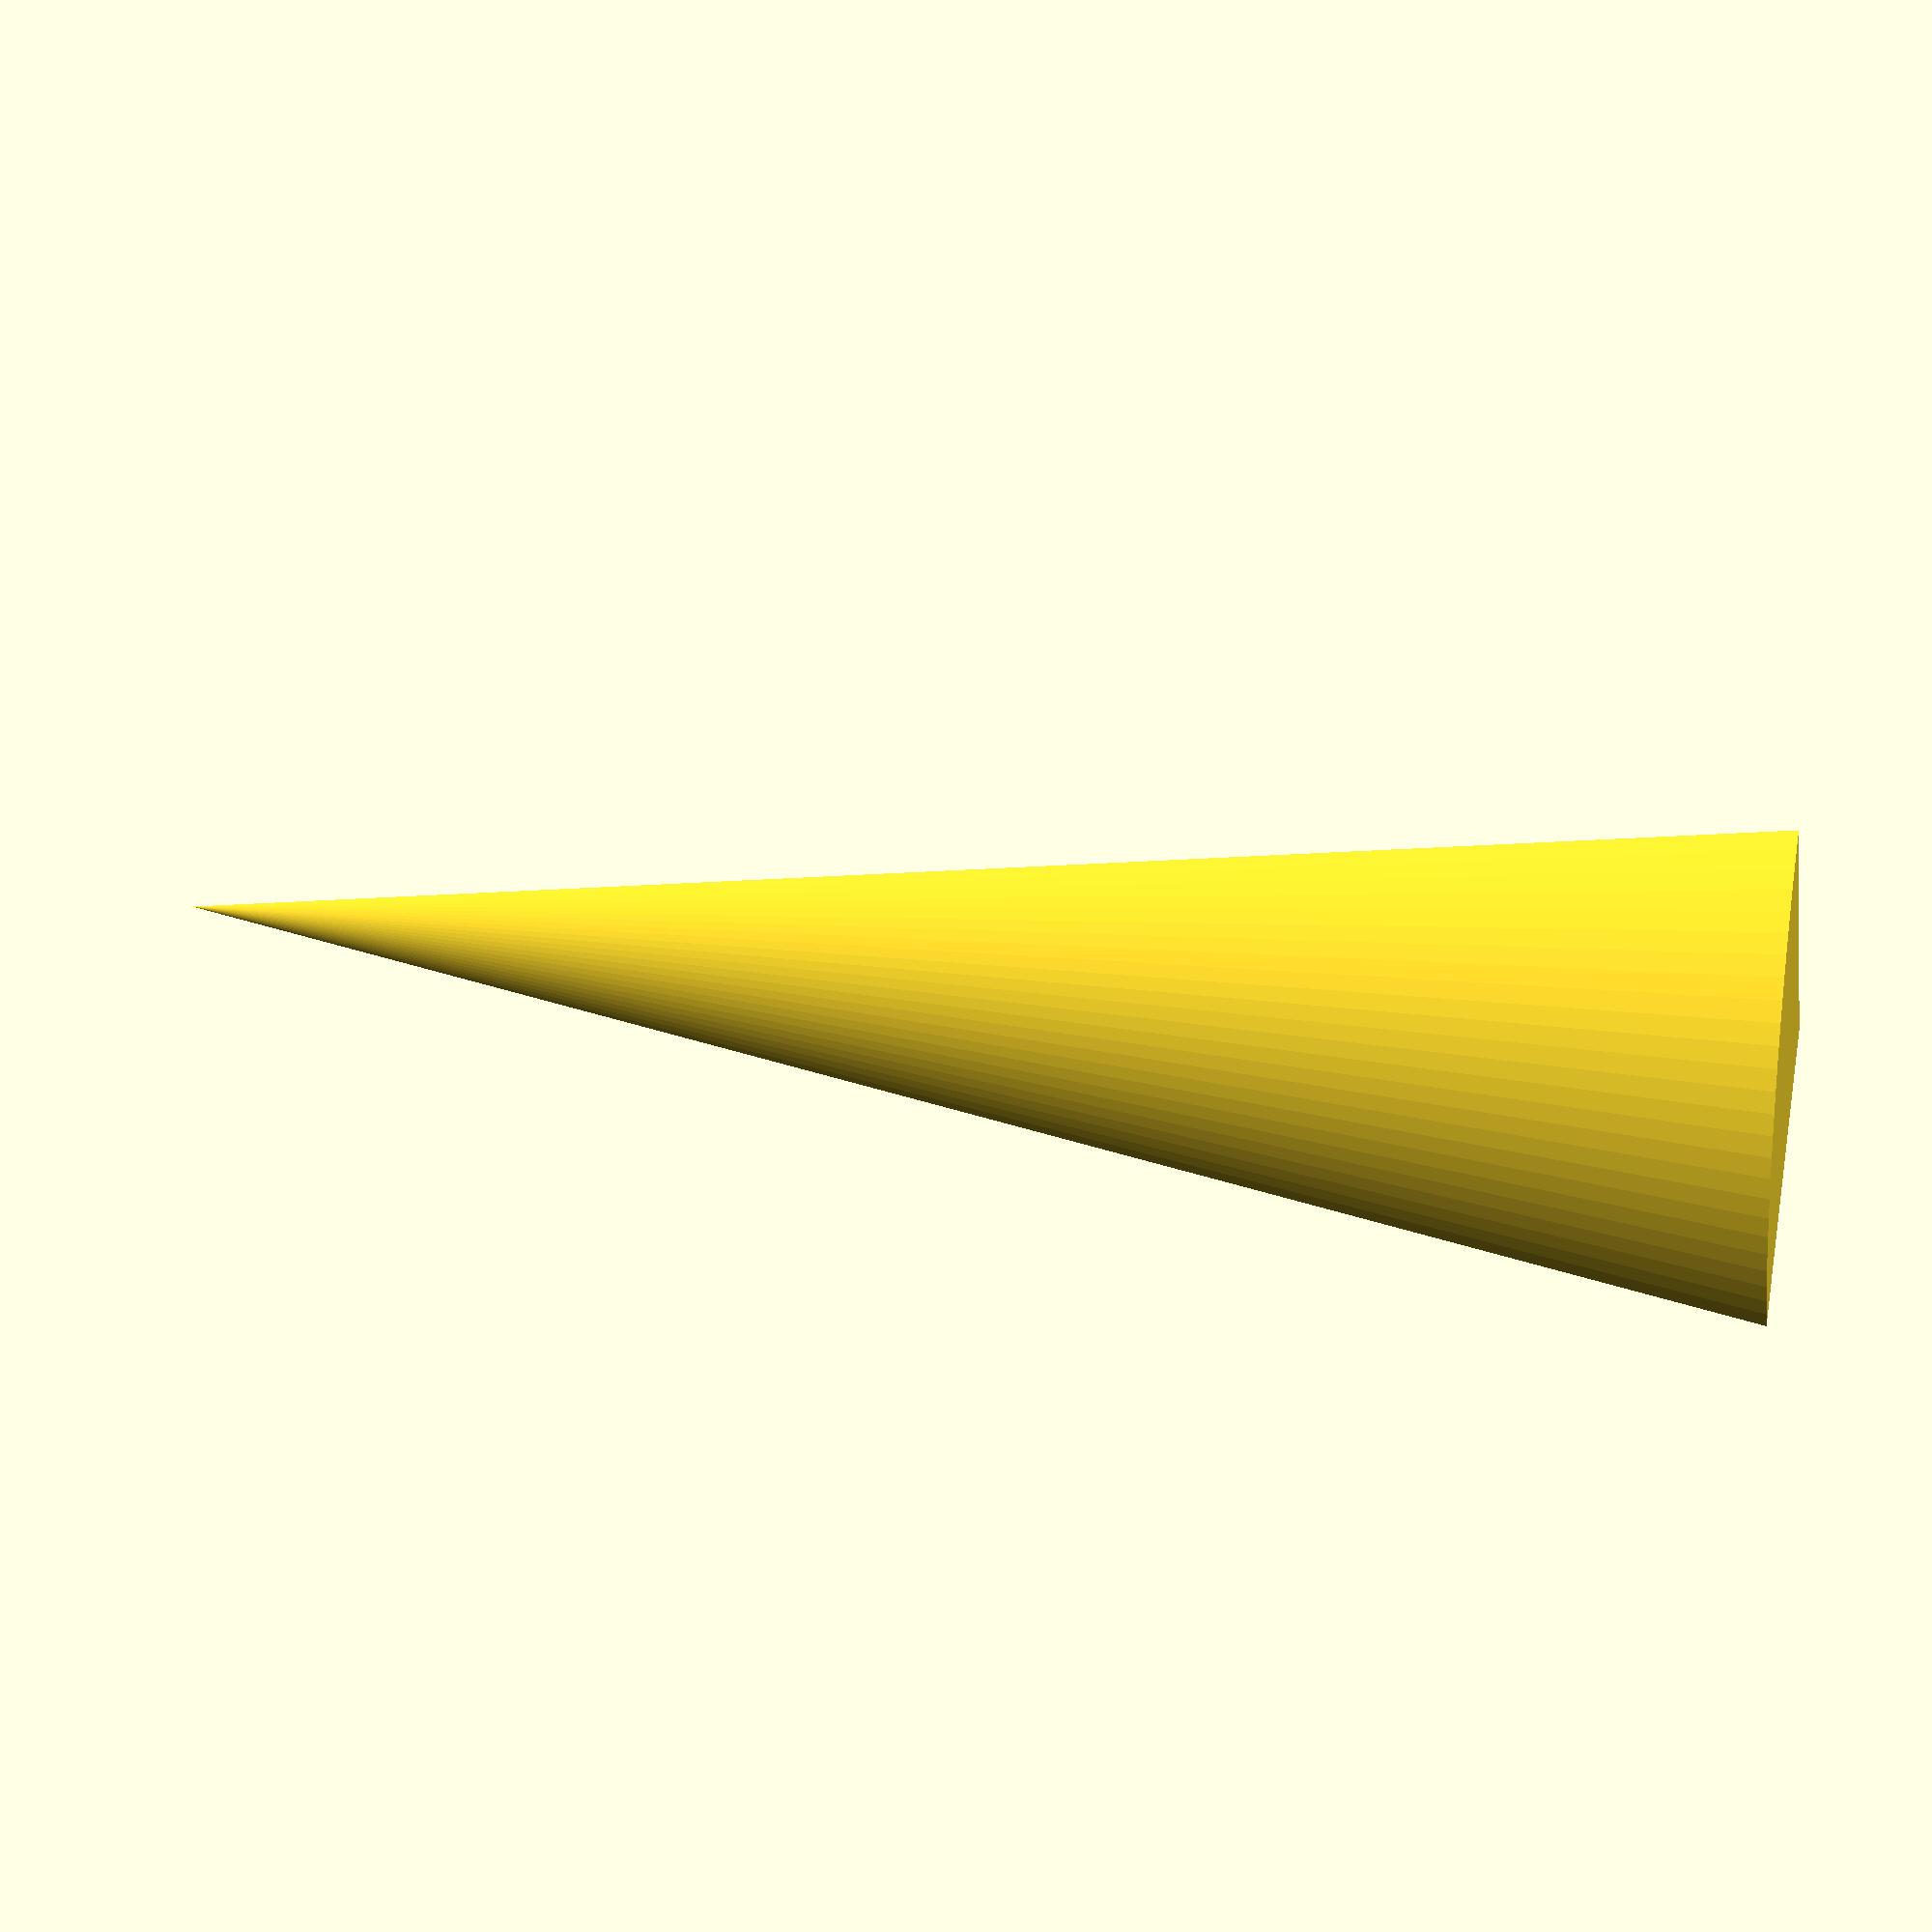
<openscad>
/**
* A selection of generic shapes
**/
BOTTOM = 0;
TOP = 1;
LEFT = 2;
RIGHT = 3;
FRONT = 4;
BACK = 5;
NW = 0;
NE = 1;
SW = 2;
SE = 3;

function north_west() = NW;
function north_east() = NE;
function south_west() = SW;
function south_east() = SE;

module uk_rounded_rectangle(length, width, radius) {
    
    translate([radius, radius, 0])
    hull() {
        circle(r=radius);
        
        translate([length - 2 * radius,0,0])
        circle(r=radius);
        
        translate([length - 2 * radius, width - 2 * radius,0])
        circle(r=radius);
        
        translate([0, width - 2 * radius,0])
        circle(r=radius);
    }
}

/**
* Operator to apply to lay out 4 of something on a grid
* Generates 4 spaced on an XY grid
**/
module op_4_grid(length, width, offset_left, offset_right, offset_top, offset_bottom) {
    translate([offset_left, offset_bottom, 0])
    children();
    
    translate([length - offset_right, offset_bottom, 0]) 
    children();
    
    translate([length - offset_right, width - offset_top, 0]) 
    children();
    
    translate([offset_left, width - offset_top, 0]) 
    children();
}

module countersink(screw_hole_dia, thickness, LAYER_HEIGHT = 0.15) {
    print_height = thickness + LAYER_HEIGHT;
    translate([0,0,-LAYER_HEIGHT/2])
    rotate_extrude() 
    polygon(points=[[0,0],[screw_hole_dia/2,0],[screw_hole_dia/2,thickness/2],[screw_hole_dia,print_height],[0,print_height]]);
}

// produces a triangular extrusion along the X-axis
// y extent is depth and z extent is height
module bevel(length, depth, height) {
translate([length,depth,0])
rotate([0,0,-90])
rotate([90,0,0])
linear_extrude(height = length)
polygon([[0,0],[depth,0],[depth,height]]);
}

/**
* Create a sloping bezel to go around a rectangular cutout placed on (0,0)
**/
module bezel(inner_width, inner_depth, bevel_depth, bevel_height, LAYER_HEIGHT = 0.15) {

    module knitted_bezel(inner_width, inner_depth, bevel_depth, bevel_height) {

        bezel_width = inner_width + 2 * bevel_depth;
        bezel_depth = inner_depth + 2 * bevel_depth;

        // left
        translate([-bevel_depth, bezel_depth - bevel_depth,0])
        rotate([0,0,-90])
        bevel(bezel_depth, bevel_depth, bevel_height);
        
        // top
        translate([bezel_width - bevel_depth, bezel_depth - bevel_depth, 0])
        rotate([0,0,180])
        bevel(bezel_width, bevel_depth, bevel_height);
        
        // right
        translate([bezel_width-bevel_depth, -bevel_depth,0])
        rotate([0,0,90])
        bevel(bezel_depth, bevel_depth, bevel_height);    
        // bottom
        translate([- bevel_depth, -bevel_depth, 0])
        rotate([0,0,0])
        bevel(bezel_width, bevel_depth, bevel_height);
  }
  
  knitted_bezel(inner_width, inner_depth, bevel_depth + LAYER_HEIGHT, bevel_height);
}

// Generates a grid of squares which can be used to cut out
// a grille for a loudspeaker
module speaker_grille_square(speaker_dia, hole_thickness, LAYER_HEIGHT = 0.15) {

    // 
    module grid() {
        // make the hole size three times the panel thickness
        side = hole_thickness * 2;
        // and the hole gap the same as the panel thickness
        gap = hole_thickness;
        spacing = side + gap;

        
        nSquares = (speaker_dia - gap) / (side + gap);
        iSquares = floor(nSquares);

        // move everything to be centred on the origin
        dx = -(iSquares * side)/2 - (iSquares-1) * gap /2;
        dy = dx;
        
        // position the squares centrally
        translate([dx,dy,0])
        for(x = [0:iSquares-1]) {
            for(y = [0:iSquares-1]) {
                translate([x * spacing, y * spacing, 0])
                cube([side, side, hole_thickness + 2 * LAYER_HEIGHT]);
            }
        }
    }
    
    module mask() {
        st = hole_thickness + 2 * LAYER_HEIGHT;
        ct = hole_thickness + 4 * LAYER_HEIGHT;
        translate([0,0,-LAYER_HEIGHT])
        difference() {
            translate([-speaker_dia, -speaker_dia,0])
            cube([speaker_dia * 2, speaker_dia * 2, st]);
            //translate([speaker_dia/2, speaker_dia/2,-LAYER_HEIGHT])
            cylinder(h = ct, d = speaker_dia);
        }
    }
    
    difference() {
        color("red")grid();
        mask();
    }
}

module rounded_cube(w,l,h,r=2,centre=false) {

    if(centre) {
     translate([-w/2,-l/2,-h/2])
        linear_extrude(height = h)
        uk_rounded_rectangle(w,l,r);
    } else {
        linear_extrude(height = h)
        uk_rounded_rectangle(w,l,r);
    }
}

// return the inner rounding radius to use to keep a constant wall thickness
function inner_rounding(outer_rounding, wall_thickness) =
    outer_rounding - wall_thickness;

    
module cone(height,dia) {
    rotate_extrude($fn=100)
    polygon( points = [[0,0],[dia/2,0],[0,height]]);
}

// A quarter of a cone in the (+x, +y) quadrant
module quarter_cone(height, dia) {

    difference()
    {
        cone(height,dia);
        translate([0, -dia, 0])
        cube([2*dia,2*dia,2*height], true);
        translate([-dia, 0, 0])
        cube([2*dia,2*dia,2*height], true);
    }
}
//speaker_grille_square(20,2);

//rotate([0,0,-90])
//bevel(100,6,3);

//bezel(200,150,4,3);
//color("red")
//translate([2,1,0])
//cube([198,148,2]);

quarter_cone(10,4);
</openscad>
<views>
elev=161.2 azim=217.5 roll=76.6 proj=p view=wireframe
</views>
